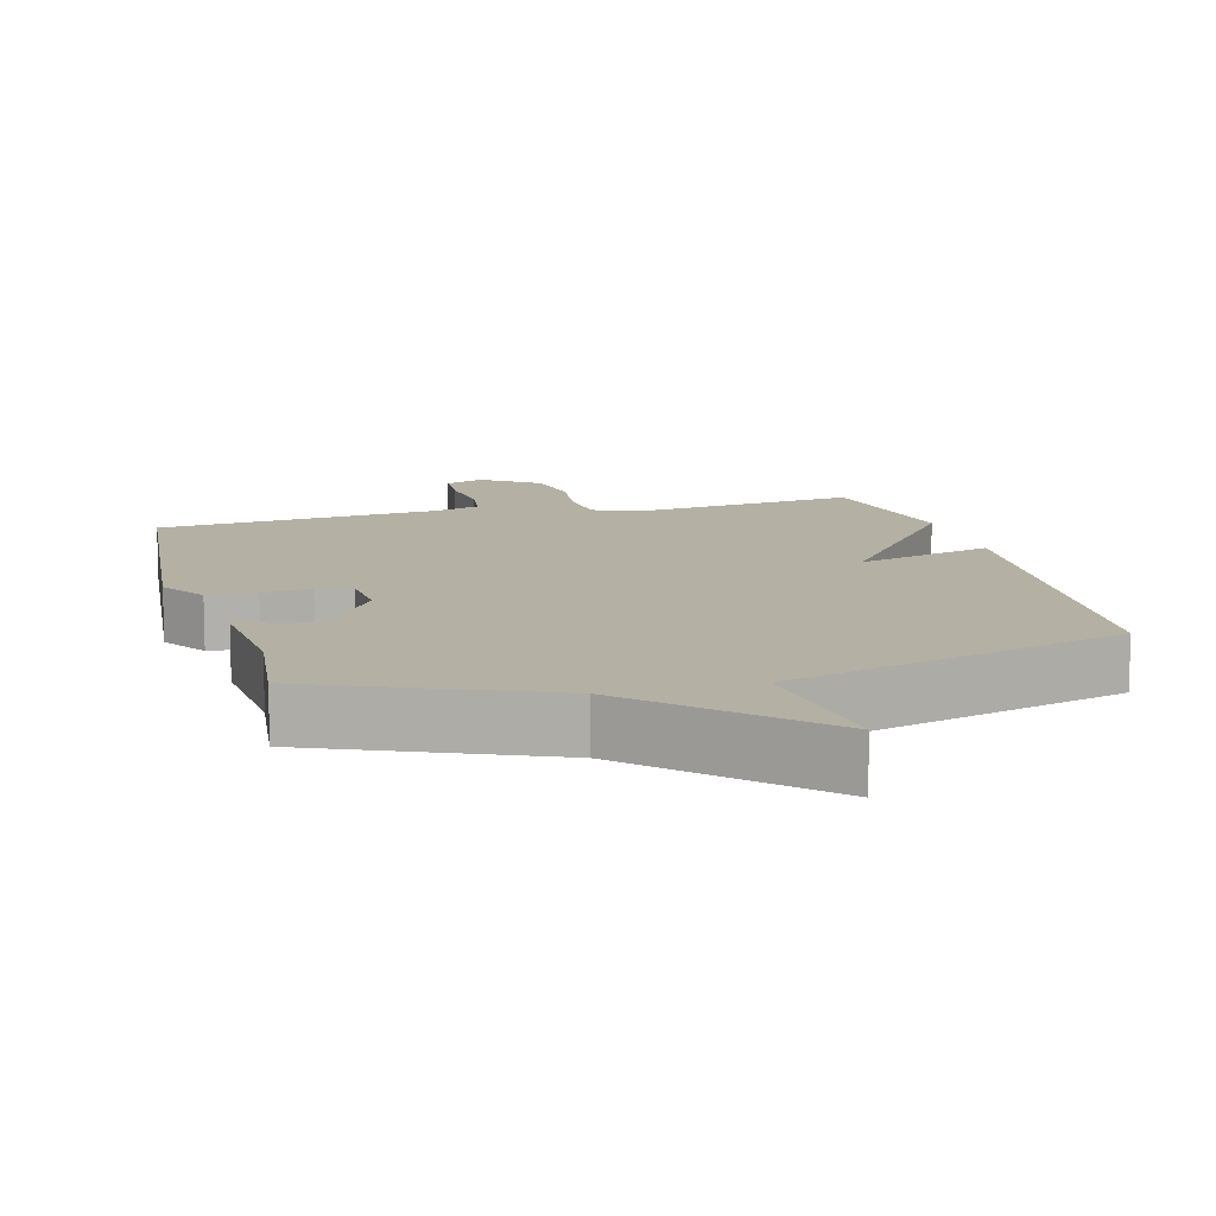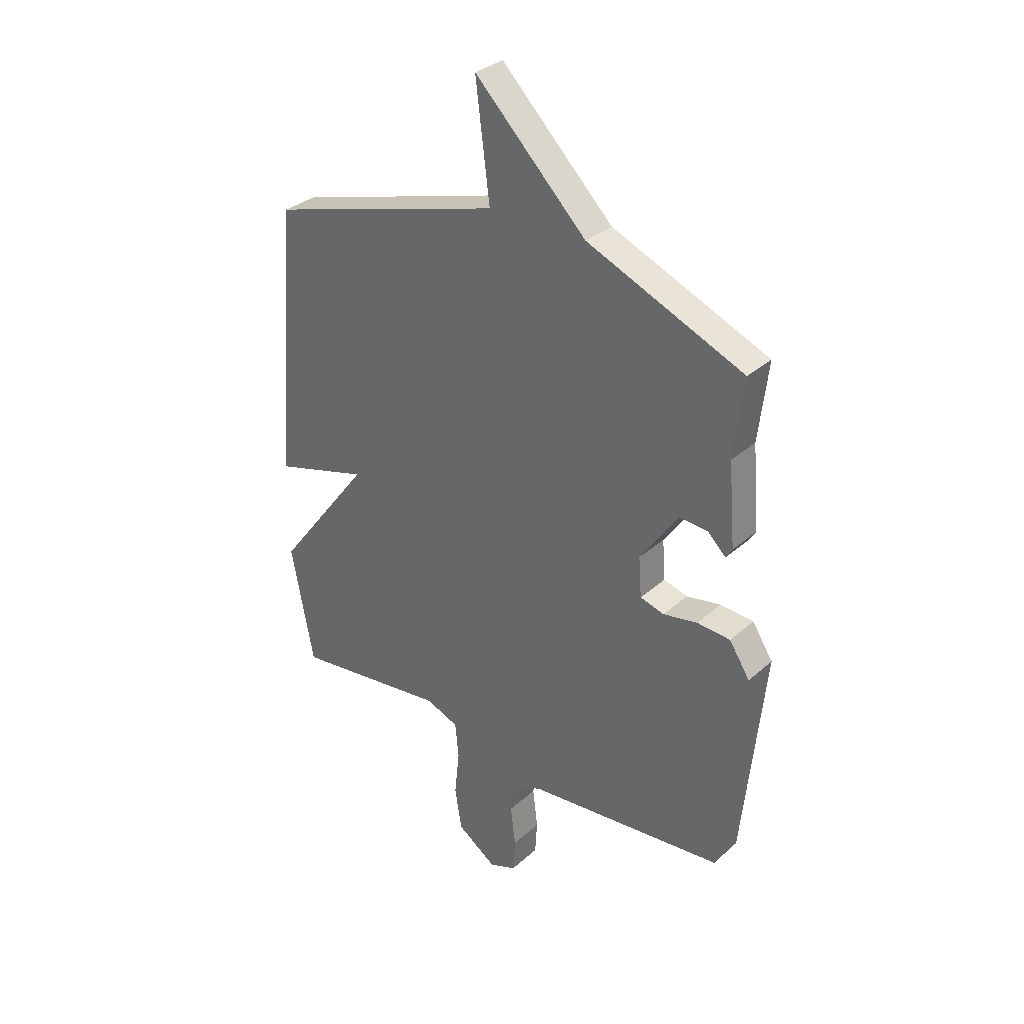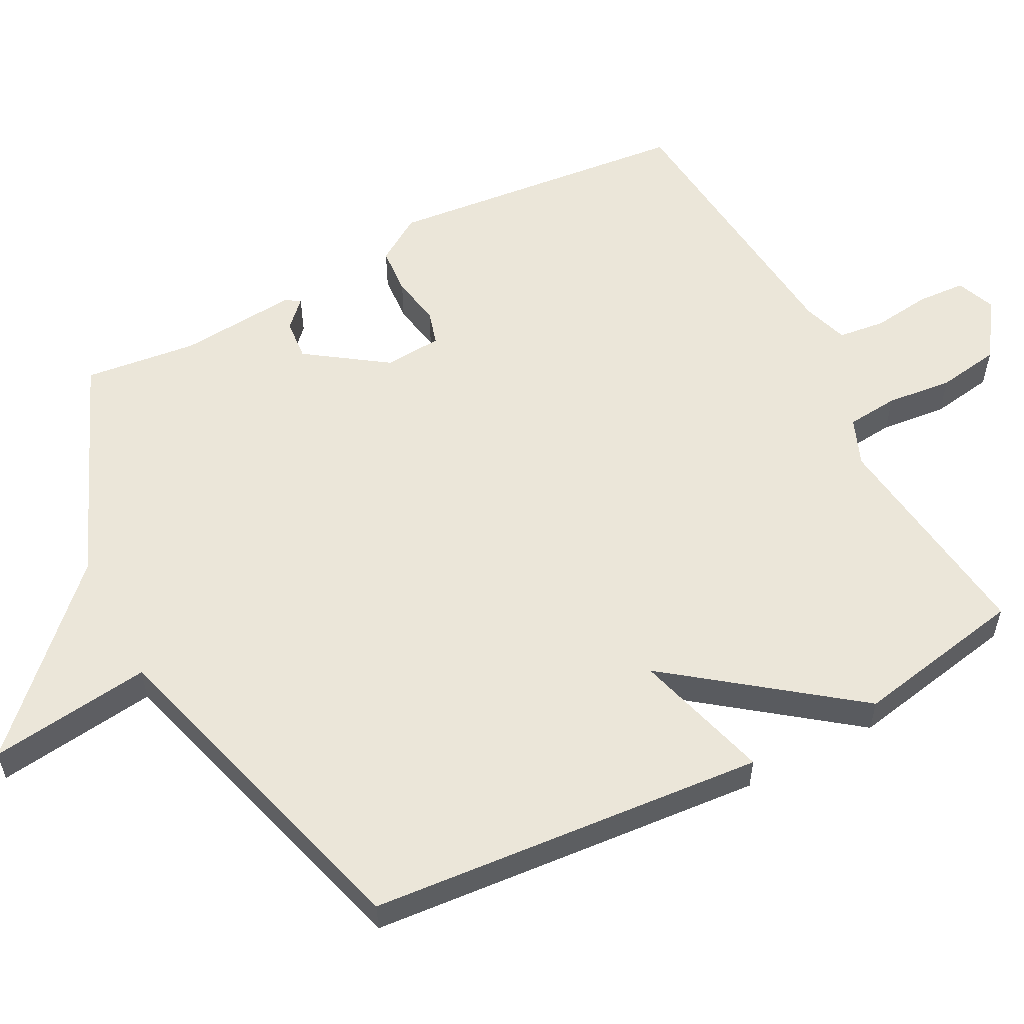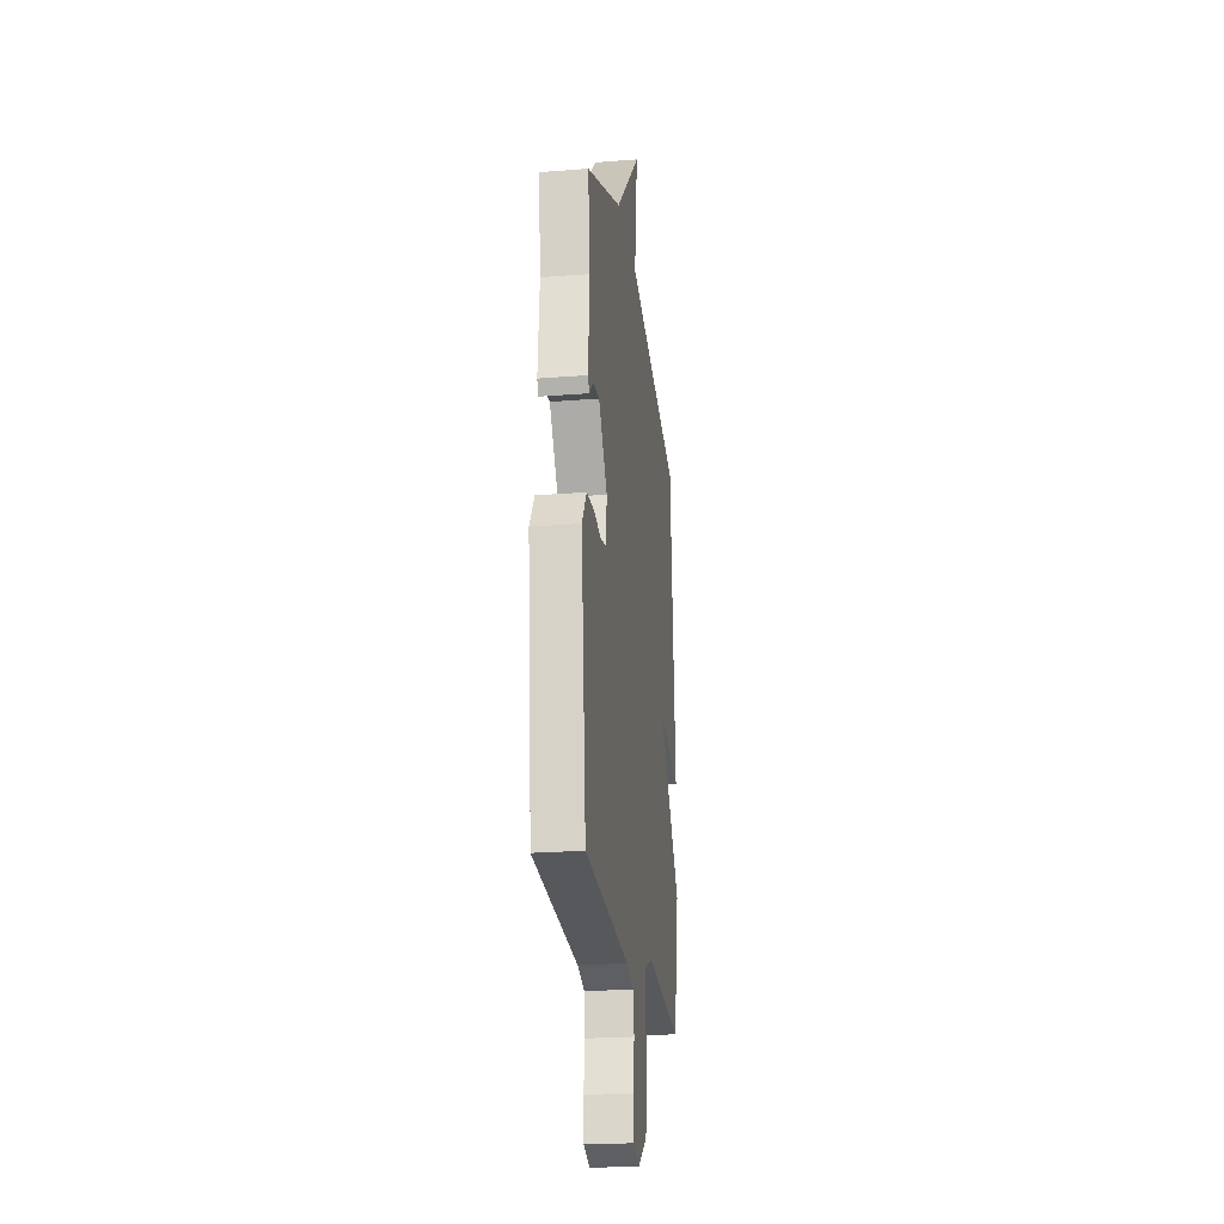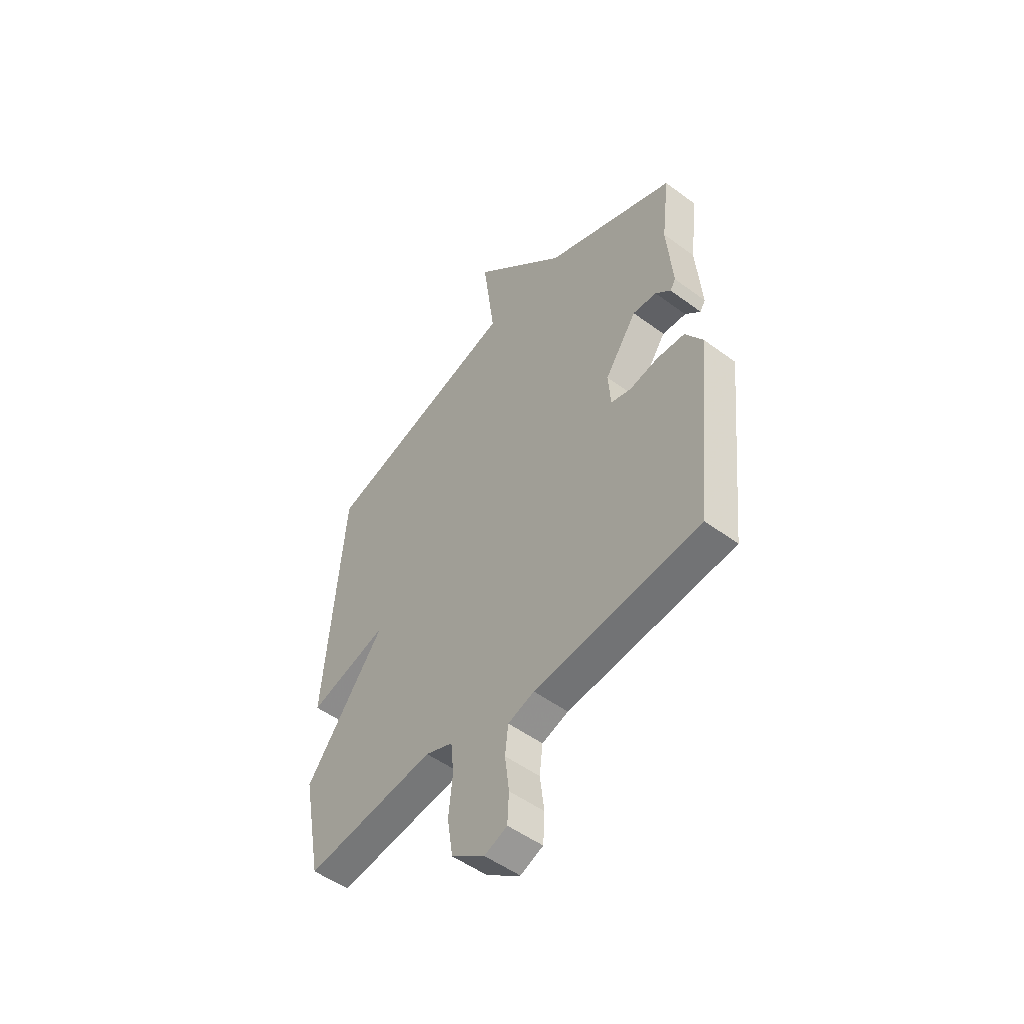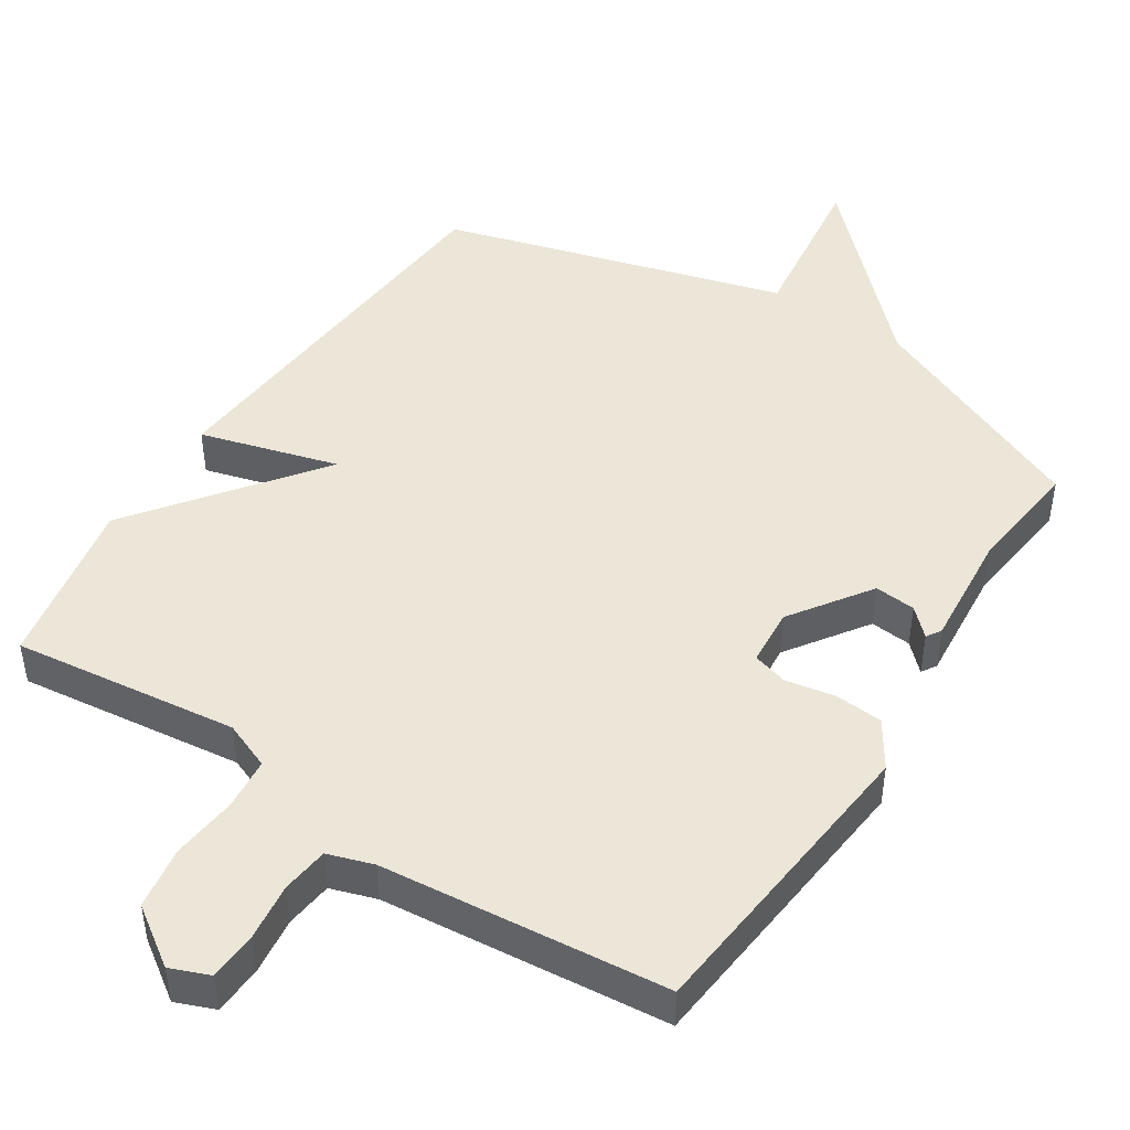
<metadata>
{"format":"obj","ext":"obj","renderer":"f3d","projection":"perspective","resolution":1024,"background":"white","views":[{"elev":11.4,"azim":-15.0,"up":"+Y"},{"elev":32.1,"azim":-140.8,"up":"+Z"},{"elev":56.4,"azim":62.4,"up":"+Y"},{"elev":-22.7,"azim":-82.2,"up":"+Z"},{"elev":-51.2,"azim":-128.9,"up":"+Z"},{"elev":46.6,"azim":-147.1,"up":"+Y"}]}
</metadata>
<code>
v -0.5 0.07 -0.5
v -0.544 0.07 -0.069
v -0.502 0.07 -0.004
v -0.434 0.07 0.001
v -0.364 0.07 -0.012
v -0.315 0.07 0.002
v -0.309 0.07 0.083
v -0.387 0.07 0.195
v -0.445 0.07 0.19
v -0.482 0.07 0.154
v -0.495 0.07 0.175
v -0.481 0.07 0.341
v -0.5 0.07 0.5
v -0.18 0.07 0.637
v 0.049 0.07 0.866
v 0.02 0.07 0.637
v 0.5 0.07 0.5
v 0.546 0.07 -0.059
v 0.352 0.07 -0.004
v 0.546 0.07 -0.259
v 0.5 0.07 -0.5
v 0.183 0.07 -0.461
v 0.116 0.07 -0.488
v 0.109 0.07 -0.561
v 0.119 0.07 -0.654
v 0.105 0.07 -0.742
v 0.024 0.07 -0.798
v -0.031 0.07 -0.776
v -0.035 0.07 -0.708
v -0.025 0.07 -0.626
v -0.033 0.07 -0.56
v -0.097 0.07 -0.539
v -0.5 0 -0.5
v -0.544 0 -0.069
v -0.502 0 -0.004
v -0.434 0 0.001
v -0.364 0 -0.012
v -0.315 0 0.002
v -0.309 0 0.083
v -0.387 0 0.195
v -0.445 0 0.19
v -0.482 0 0.154
v -0.495 0 0.175
v -0.481 0 0.341
v -0.5 0 0.5
v -0.18 0 0.637
v 0.049 0 0.866
v 0.02 0 0.637
v 0.5 0 0.5
v 0.546 0 -0.059
v 0.352 0 -0.004
v 0.546 0 -0.259
v 0.5 0 -0.5
v 0.183 0 -0.461
v 0.116 0 -0.488
v 0.109 0 -0.561
v 0.119 0 -0.654
v 0.105 0 -0.742
v 0.024 0 -0.798
v -0.031 0 -0.776
v -0.035 0 -0.708
v -0.025 0 -0.626
v -0.033 0 -0.56
v -0.097 0 -0.539
f 28 29 30
f 27 28 30
f 26 27 30
f 25 26 30
f 24 25 30
f 23 24 30 31
f 19 20 21 22
f 19 22 23
f 16 17 18 19
f 23 31 32
f 19 23 32
f 16 19 32
f 12 13 14
f 11 12 14
f 10 11 14
f 9 10 14
f 14 15 16
f 9 14 16
f 8 9 16
f 3 4 5
f 2 3 5
f 1 2 5
f 32 1 5
f 32 5 6
f 16 32 6 7
f 7 8 16
f 62 61 60
f 62 60 59
f 62 59 58
f 62 58 57
f 62 57 56
f 63 62 56 55
f 54 53 52 51
f 55 54 51
f 51 50 49 48
f 64 63 55
f 64 55 51
f 64 51 48
f 46 45 44
f 46 44 43
f 46 43 42
f 46 42 41
f 48 47 46
f 48 46 41
f 48 41 40
f 37 36 35
f 37 35 34
f 37 34 33
f 37 33 64
f 38 37 64
f 39 38 64 48
f 48 40 39
f 1 33 34 2
f 2 34 35 3
f 3 35 36 4
f 4 36 37 5
f 5 37 38 6
f 6 38 39 7
f 7 39 40 8
f 8 40 41 9
f 9 41 42 10
f 10 42 43 11
f 11 43 44 12
f 12 44 45 13
f 13 45 46 14
f 14 46 47 15
f 15 47 48 16
f 16 48 49 17
f 17 49 50 18
f 18 50 51 19
f 19 51 52 20
f 20 52 53 21
f 21 53 54 22
f 22 54 55 23
f 23 55 56 24
f 24 56 57 25
f 25 57 58 26
f 26 58 59 27
f 27 59 60 28
f 28 60 61 29
f 29 61 62 30
f 30 62 63 31
f 31 63 64 32
f 32 64 33 1

</code>
